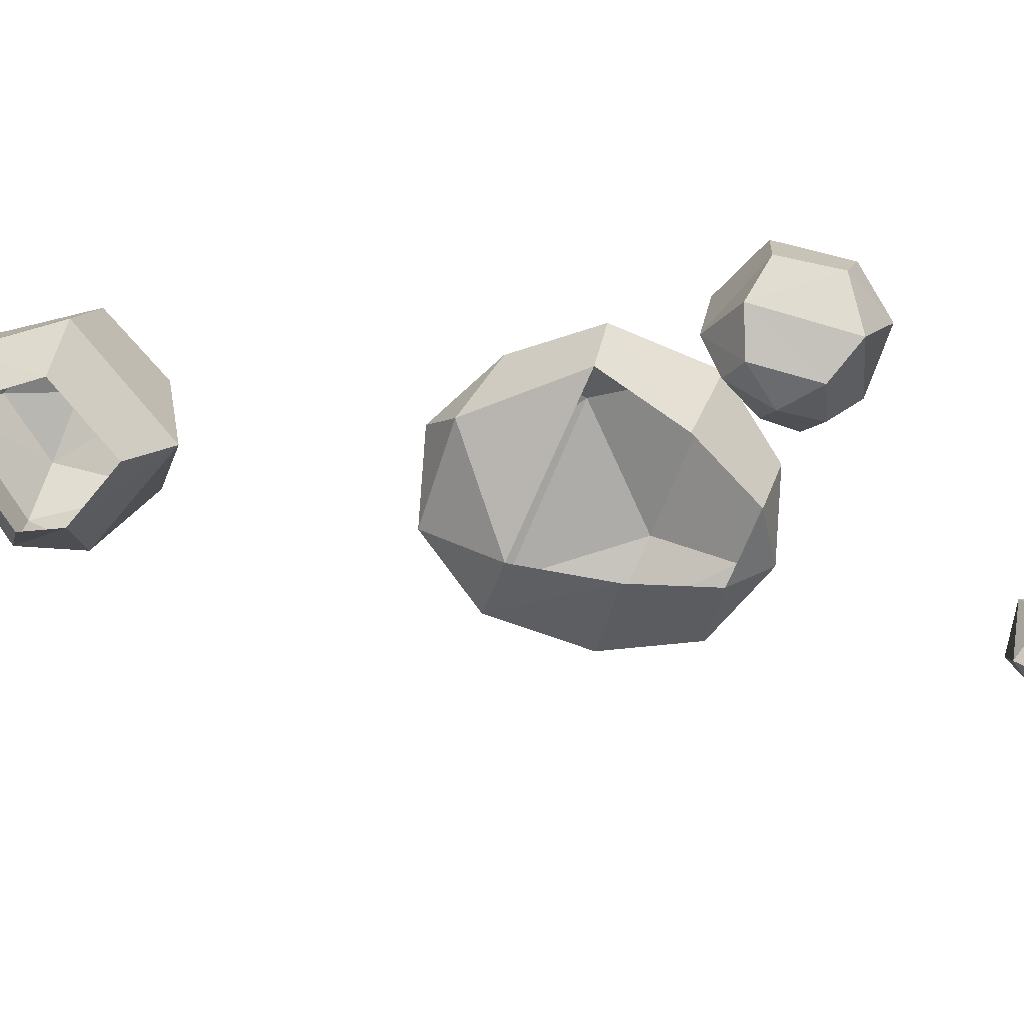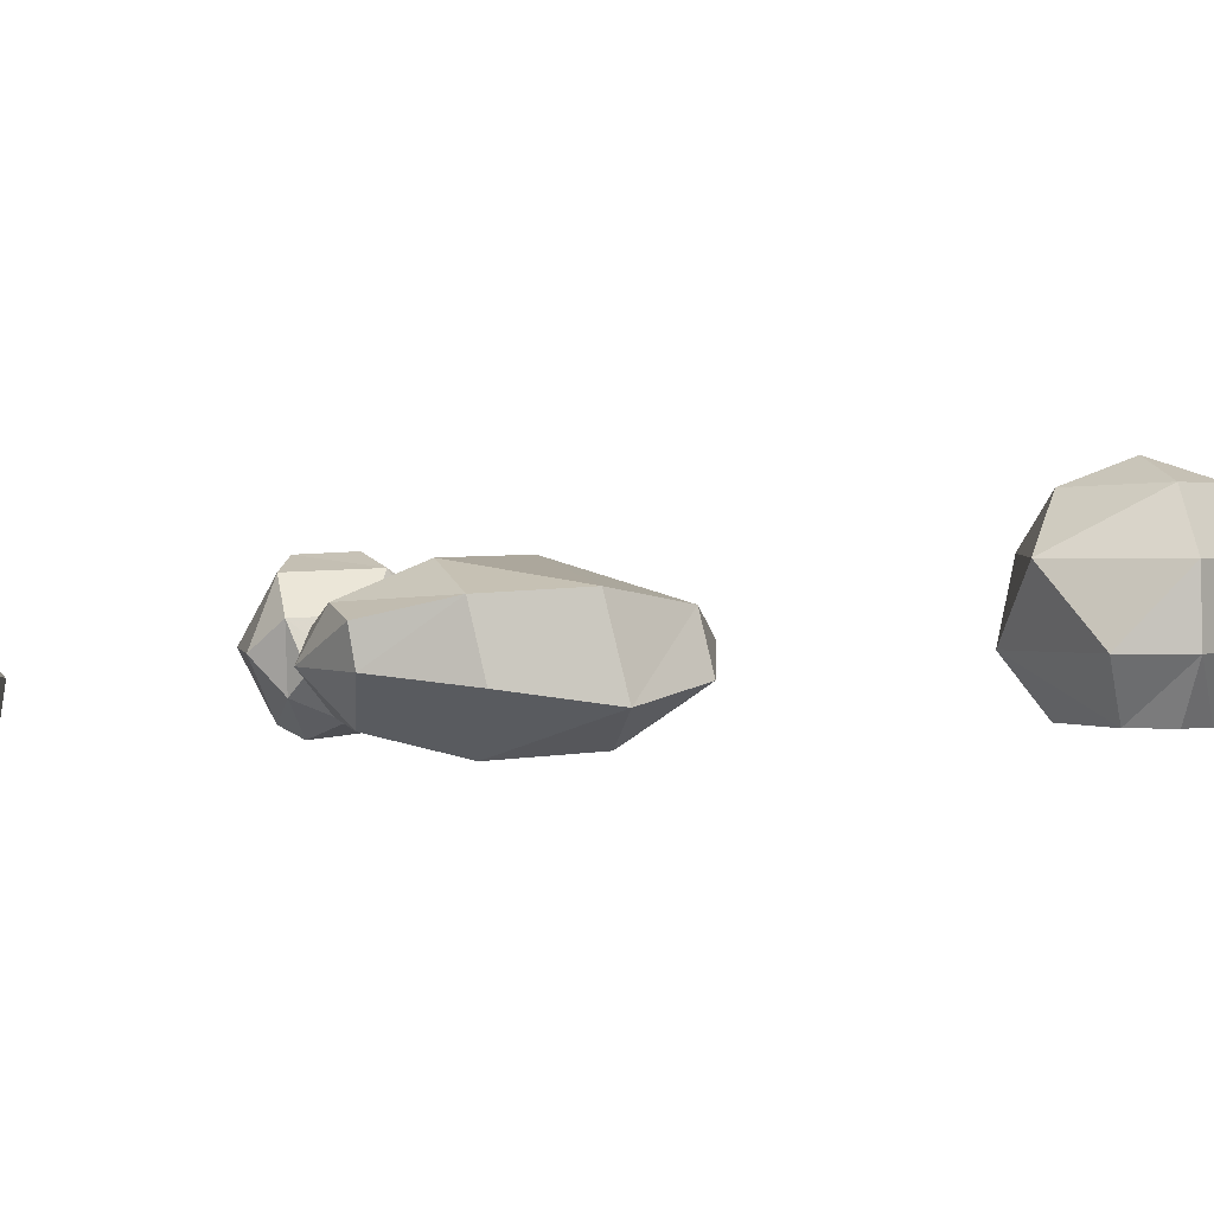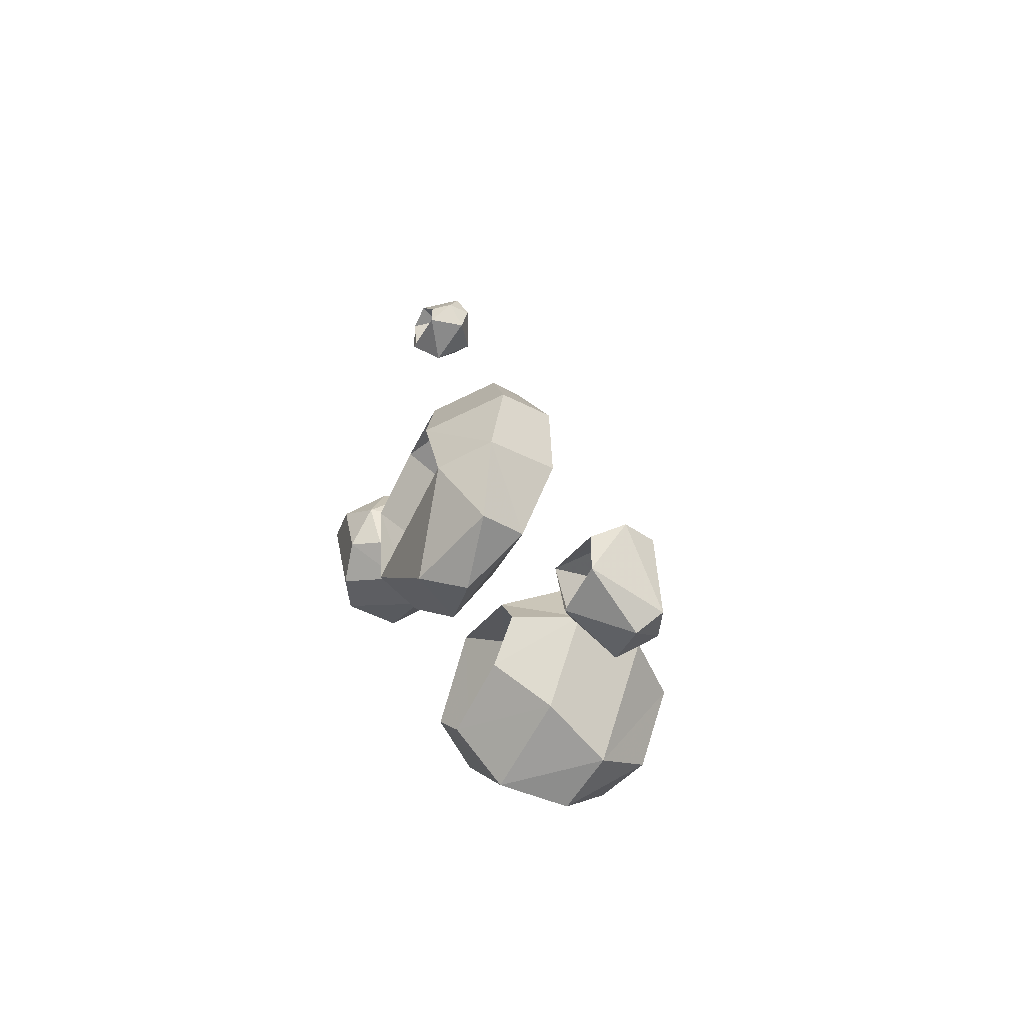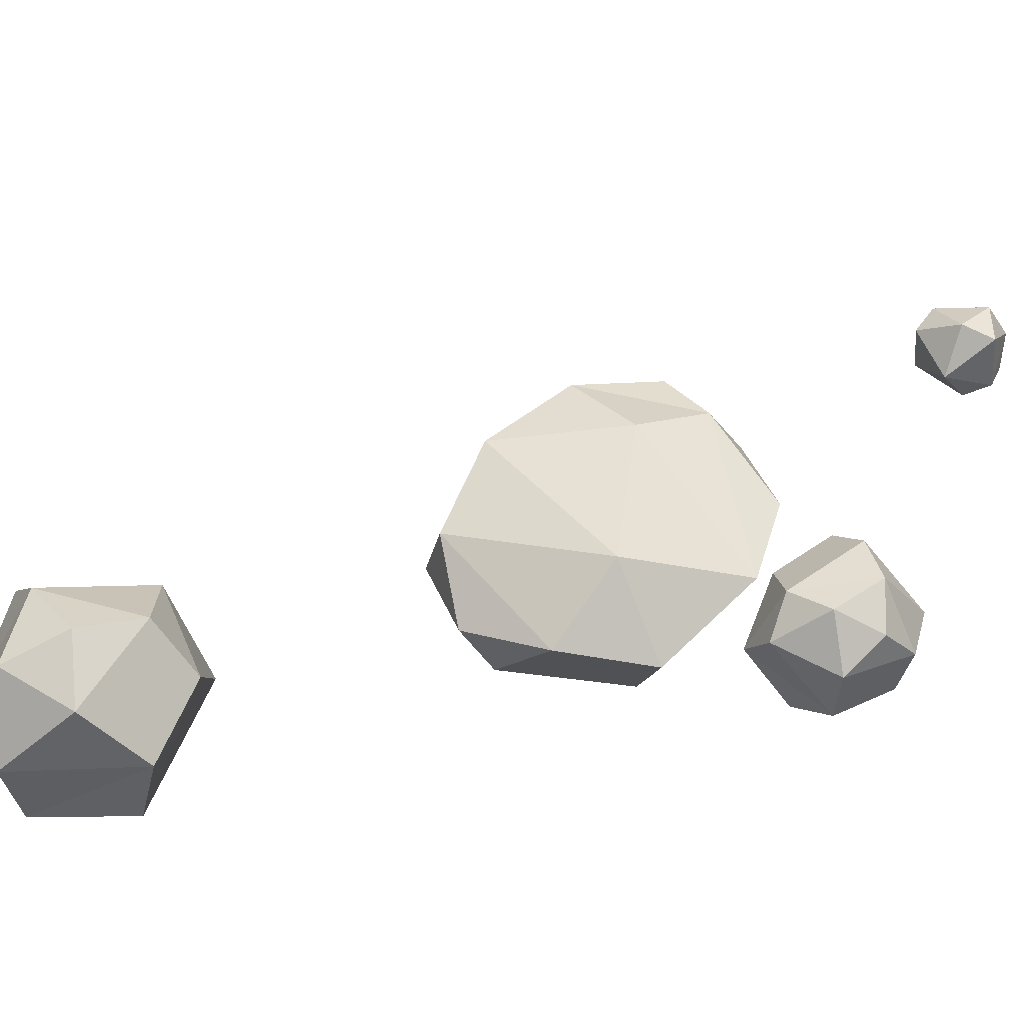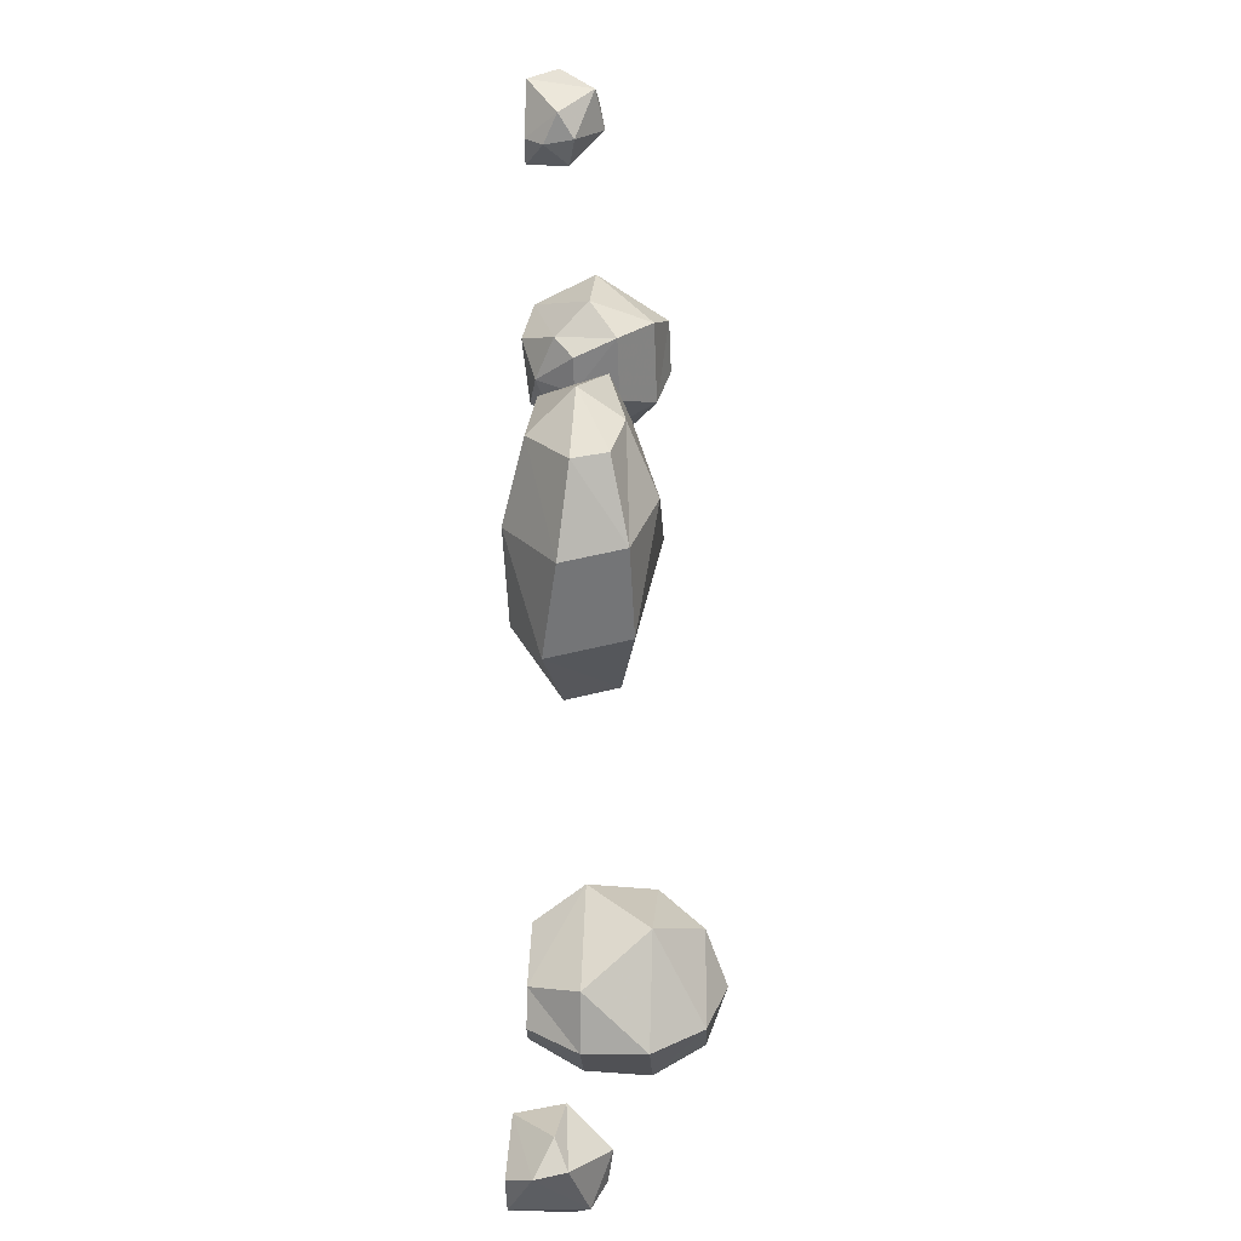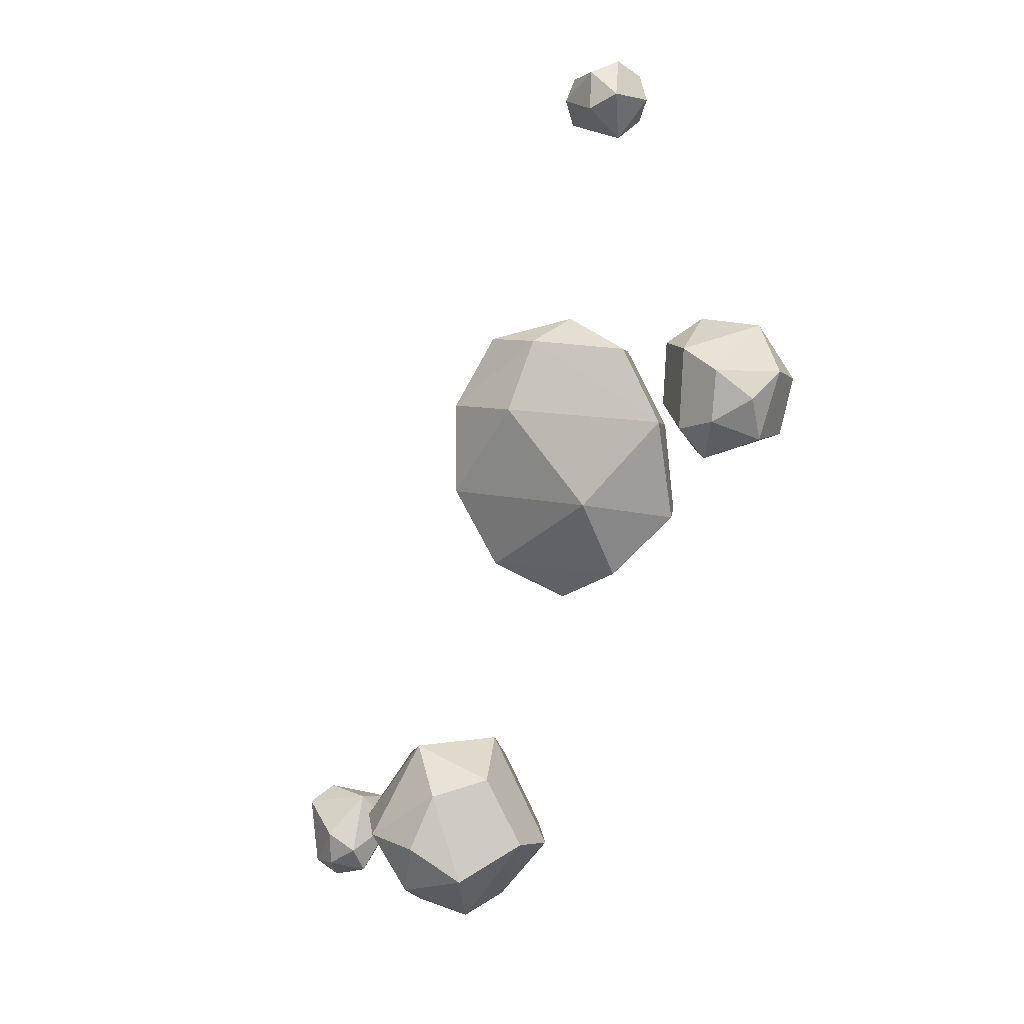
<metadata>
{"format":"obj","ext":"obj","renderer":"f3d","projection":"perspective","resolution":1024,"background":"white","views":[{"elev":-72.1,"azim":67.9,"up":"+Z"},{"elev":1.1,"azim":-105.3,"up":"+Z"},{"elev":-52.7,"azim":-120.7,"up":"+Y"},{"elev":56.7,"azim":51.4,"up":"+Z"},{"elev":32.6,"azim":-87.6,"up":"+Y"},{"elev":12.0,"azim":28.2,"up":"+Y"}]}
</metadata>
<code>
g Sphere04
v -5.302 17.95 13.73
v -15.88 3.983 11.07
v 7.365 4.579 13.98
v 17.33 17.15 9.259
v -16.97 1.377 -0.4674
v -11.04 -8.792 1.767
v -10.03 -7.277 9.13
v 10.26 27.23 6.7
v -3.386 27.92 9.425
v -17.06 15.38 1.518
v -16.22 17.27 10.38
v -5.959 13.73 -6.047
v -8.915 0.9602 -5.052
v -16.97 1.377 -0.4674
v -17.06 15.38 1.518
v 18.21 2.344 6.15
v -0.2873 30.77 3.129
v -2.958 25.17 -3.162
v -11.59 26.85 2.917
v -11.04 -8.792 1.767
v 3.448 -9.988 -1.038
v -0.2873 -12.21 5.314
v 9.828 -6.787 8.5
v 14.95 1.816 -2.082
v 12.46 14.33 -4.117
v 6.936 25.54 -2.224
v -11.59 26.85 2.917
v -11.1 27.57 7.819
v -0.2873 -12.21 5.314
v -0.2873 30.77 3.129
v -0.2873 30.77 3.129
v -0.2873 -12.21 5.314
v -0.2873 -12.21 5.314
v -0.2873 30.77 3.129
v -0.2873 30.77 3.129
v -0.2873 30.77 3.129
v -28.53 -42.47 4.628
v -31.1 -50.6 13.7
v -21.55 -37.39 13.7
v -12.78 -37.32 4.544
v -11.43 -63.63 4.727
v -3.533 -53.56 4.591
v -3.452 -51.01 13.33
v -13.27 -64.56 13.5
v -21.49 -63.26 13.86
v -19.9 -58.88 21.04
v -25.86 -50.67 21.04
v -14.69 -42.54 -2.631
v -24.21 -45.6 -2.713
v -23.89 -60.48 4.659
v -31.27 -50.76 4.618
v -21.49 -63.26 13.86
v -23.89 -60.48 4.659
v -8.954 -40.97 14.12
v -19.9 -58.88 21.04
v -9.841 -55.56 21.46
v -17.23 -50.67 23.85
v -14.97 -42.65 20.62
v -22.77 -56.03 -2.898
v -12.89 -58.7 -2.609
v -8.562 -53.39 -2.726
v -22.77 -56.03 -2.898
v -26.82 -50.66 -2.701
v -17.23 -50.67 23.85
v -17.23 -50.67 23.85
v -17.23 -50.67 23.85
v 21.5 32.02 3.67
v 22.33 28.66 12.09
v 30.64 31.59 4.061
v 29.54 27.53 -4.196
v 21.31 12.13 3.949
v 27.82 14.08 -2.488
v 33.16 15.47 1.245
v 24.72 12.47 9.58
v 22.02 17.06 12.55
v 27.79 18.76 14.28
v 28.15 26.16 13.93
v 23.37 25.49 -5.524
v 18.45 28.24 -0.85
v 17.32 19.74 7.749
v 17.59 28.65 7.438
v 22.02 17.06 12.55
v 17.32 19.74 7.749
v 34.73 23.69 0.5323
v 18.13 22.12 -3.394
v 18.66 15.58 -0.9433
v 15.42 21.71 1.889
v 27.79 18.76 14.28
v 33.18 15.91 9.492
v 33.06 22.12 12.04
v 35.03 25.56 6.847
v 22.13 16.53 -4.424
v 15.42 21.71 1.889
v 15.7 26.62 1.823
v 33.06 22.12 12.04
v 18.13 22.12 -3.394
v 18.13 22.12 -3.394
v 33.06 22.12 12.04
v 33.06 22.12 12.04
v 18.13 22.12 -3.394
v 18.13 22.12 -3.394
v 18.13 22.12 -3.394
v -47.09 -63.21 -3.892
v -40.41 -63.79 -3.506
v -43.77 -66.67 4.261
v -46.02 -63.68 6.725
v -41.98 -62.75 8.736
v -41.68 -57.35 9.467
v -48.76 -54.54 4.111
v -38.91 -52.2 3.302
v -45.54 -51.69 2.205
v -37.58 -64.3 5.444
v -35.59 -57.56 0.1445
v -37.91 -60.12 8.056
v -46.02 -63.68 6.725
v -49.6 -55.27 -0.3657
v -38.83 -54.31 -3.665
v -47.4 -57.69 -4.053
v -41.98 -62.75 8.736
v -47.4 -57.69 -4.053
v -49.6 -55.27 -0.3657
v -37.91 -60.12 8.056
v -37.91 -60.12 8.056
v 8.307 60.25 -2.304
v 6.844 57.83 1.978
v 1.101 59.01 -2.627
v 0.9274 62.38 -2.693
v -1.334 62.54 -0.3326
v -0.7445 66.29 1.331
v 4.855 68.21 -2.605
v 10.01 63.36 -1.036
v 8.222 64.33 5.725
v 4.063 67.4 5.467
v -0.3062 59.59 2.662
v 4.407 62.19 6.617
v -1.154 63.18 3.31
v 6.338 68.95 1.163
v -1.334 62.54 -0.3326
v 0.9274 62.38 -2.693
v 10.01 63.36 -1.036
v 8.183 66.76 -2.421
v -1.154 63.18 3.31
v -1.154 63.18 3.31
v 8.183 66.76 -2.421
f 1 2 3
f 3 4 1
f 5 6 7
f 7 2 5
f 4 8 9
f 9 1 4
f 2 7 3
f 10 5 2
f 2 11 10
f 12 13 14
f 14 15 12
f 16 4 3
f 17 18 19
f 20 14 13
f 13 21 20
f 22 21 23
f 15 19 18
f 18 12 15
f 21 24 16
f 16 23 21
f 8 4 25
f 25 26 8
f 27 10 11
f 11 28 27
f 21 13 24
f 29 20 21
f 23 16 3
f 30 26 18
f 31 28 9
f 32 23 7
f 33 7 6
f 34 9 8
f 35 8 26
f 25 4 16
f 16 24 25
f 7 23 3
f 11 1 9
f 9 28 11
f 2 1 11
f 36 27 28
f 37 38 39
f 39 40 37
f 41 42 43
f 43 44 41
f 45 46 47
f 47 38 45
f 40 48 49
f 49 37 40
f 38 47 39
f 50 45 38
f 38 51 50
f 41 44 52
f 52 53 41
f 54 40 39
f 55 52 44
f 44 56 55
f 57 56 58
f 53 59 60
f 60 41 53
f 56 43 54
f 54 58 56
f 48 40 42
f 42 61 48
f 41 60 61
f 61 42 41
f 62 50 51
f 51 63 62
f 56 44 43
f 64 55 56
f 58 54 39
f 65 58 47
f 66 47 46
f 42 40 54
f 54 43 42
f 47 58 39
f 51 37 49
f 49 63 51
f 38 37 51
f 67 68 69
f 69 70 67
f 71 72 73
f 73 74 71
f 75 76 77
f 77 68 75
f 70 78 79
f 79 67 70
f 68 77 69
f 80 75 68
f 68 81 80
f 71 74 82
f 82 83 71
f 84 70 69
f 85 86 87
f 88 82 74
f 74 89 88
f 90 89 91
f 83 87 86
f 86 71 83
f 89 73 84
f 84 91 89
f 78 70 72
f 72 92 78
f 71 86 92
f 92 72 71
f 93 80 81
f 81 94 93
f 89 74 73
f 95 88 89
f 91 84 69
f 96 92 86
f 97 94 79
f 98 91 77
f 99 77 76
f 100 79 78
f 101 78 92
f 72 70 84
f 84 73 72
f 77 91 69
f 81 67 79
f 79 94 81
f 68 67 81
f 102 93 94
f 103 104 105
f 106 107 108
f 108 109 106
f 110 111 109
f 109 108 110
f 112 105 104
f 113 114 112
f 112 104 113
f 115 103 105
f 116 111 117
f 117 118 116
f 114 113 110
f 119 115 105
f 105 112 119
f 109 116 106
f 120 103 121
f 122 119 112
f 104 117 113
f 113 117 110
f 108 114 110
f 123 108 107
f 124 125 126
f 127 128 129
f 129 130 127
f 125 124 131
f 131 132 125
f 130 129 133
f 134 126 125
f 135 136 134
f 134 125 135
f 132 131 137
f 136 135 133
f 138 139 126
f 126 134 138
f 140 124 141
f 142 138 134
f 125 132 135
f 135 132 133
f 137 130 133
f 133 132 137
f 129 136 133
f 143 129 128
f 130 137 144
f 131 144 137
f 115 121 103
f 109 111 116
f 110 117 111

</code>
